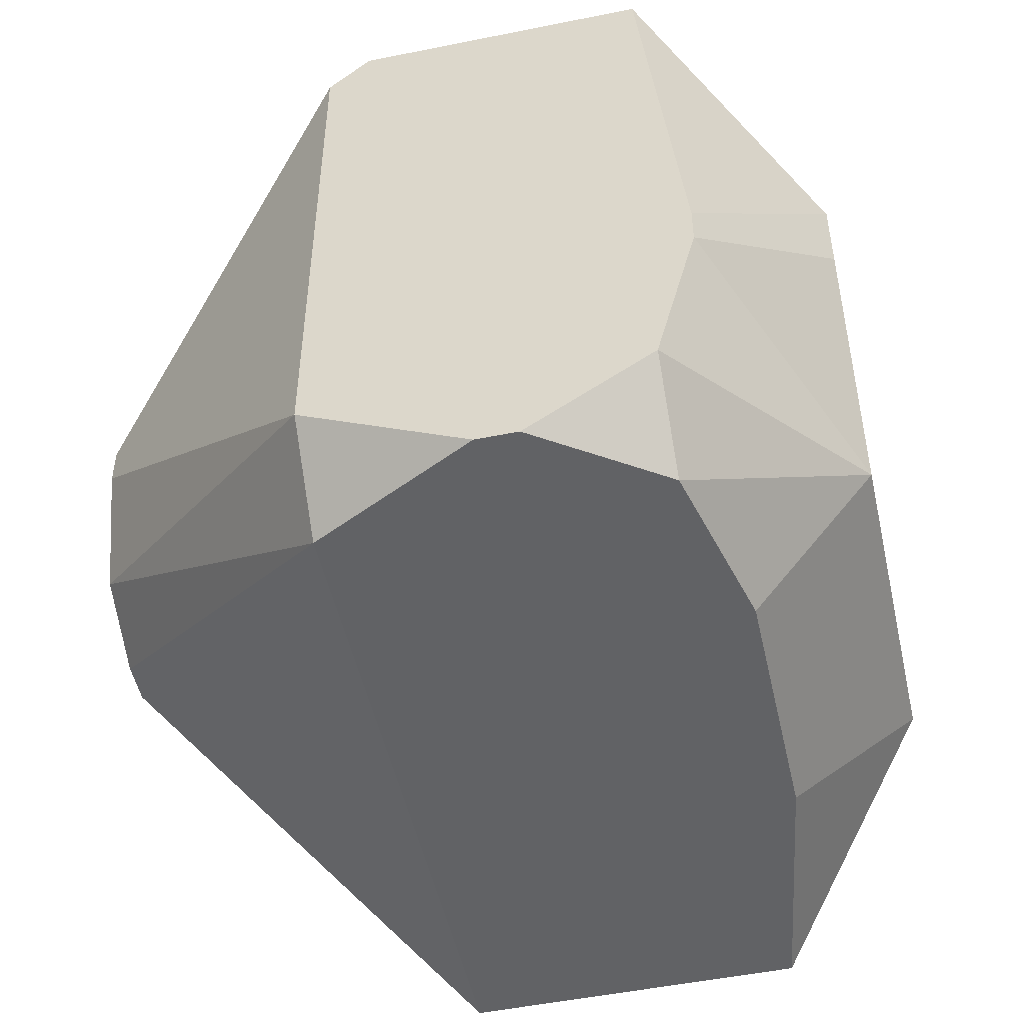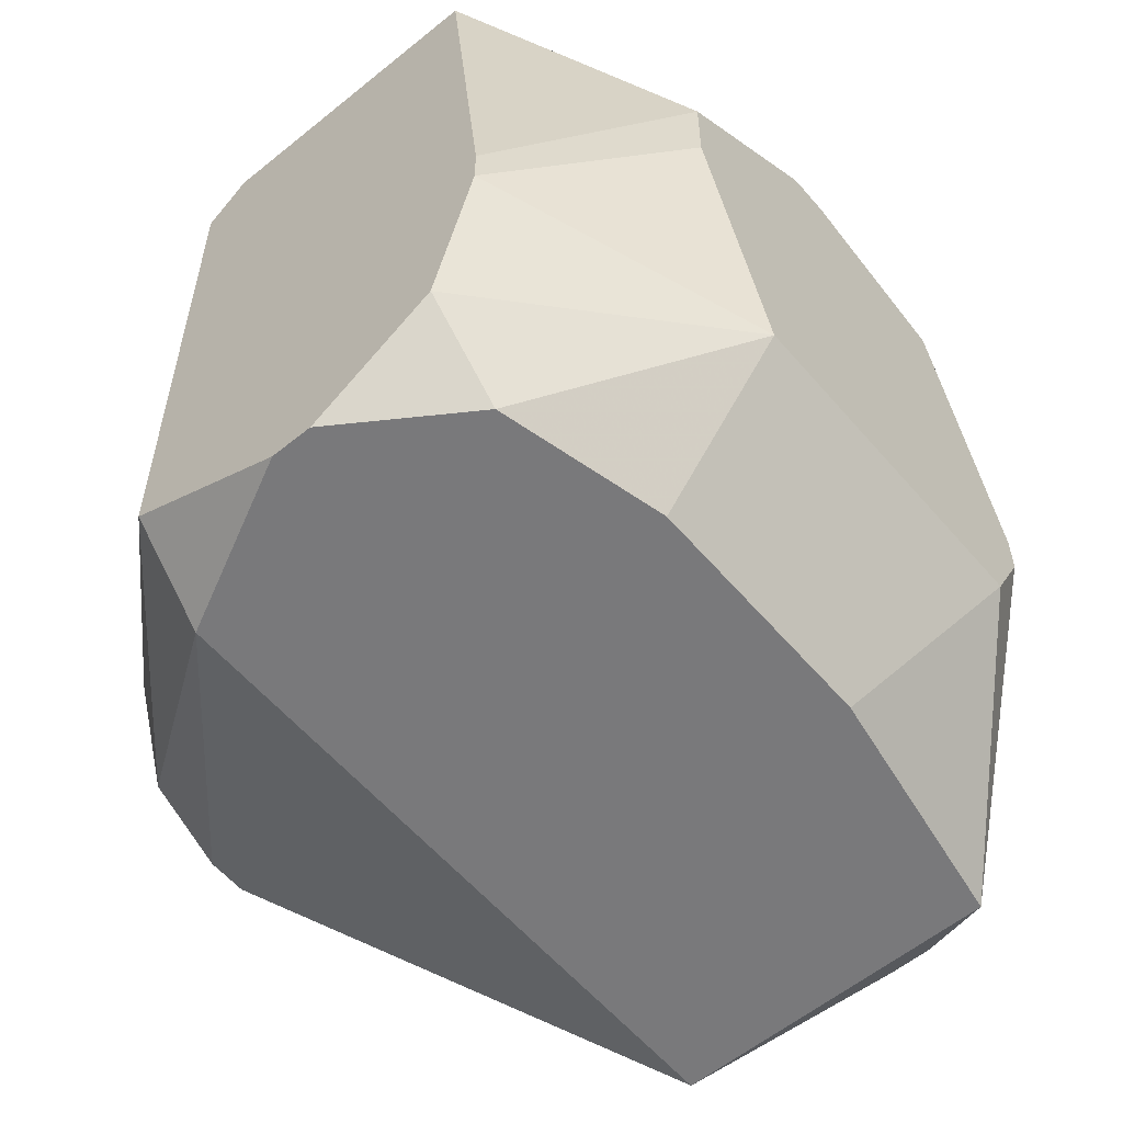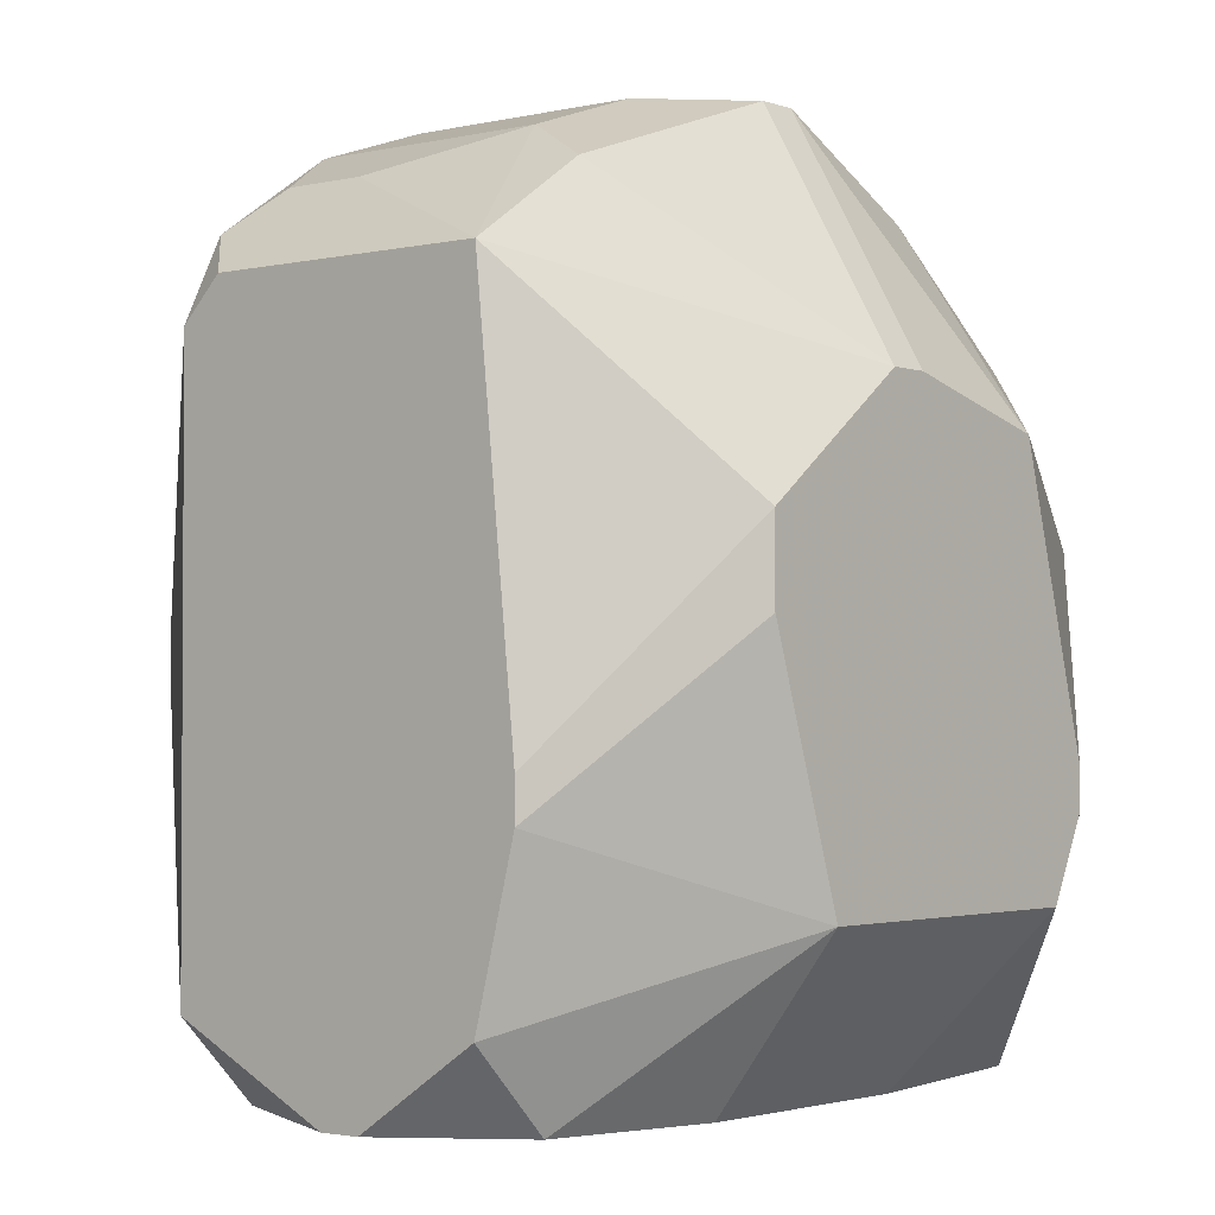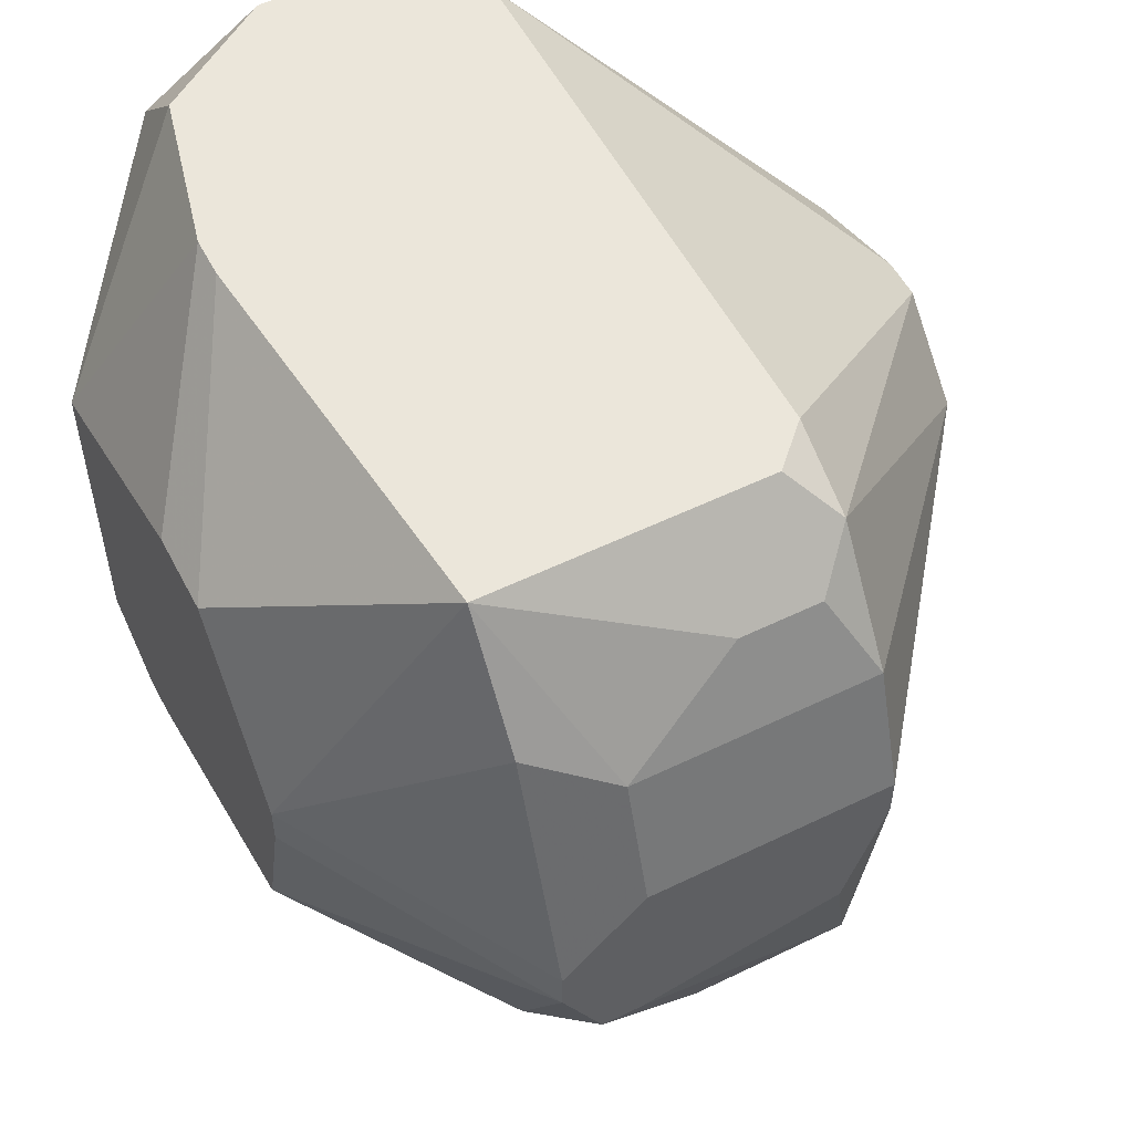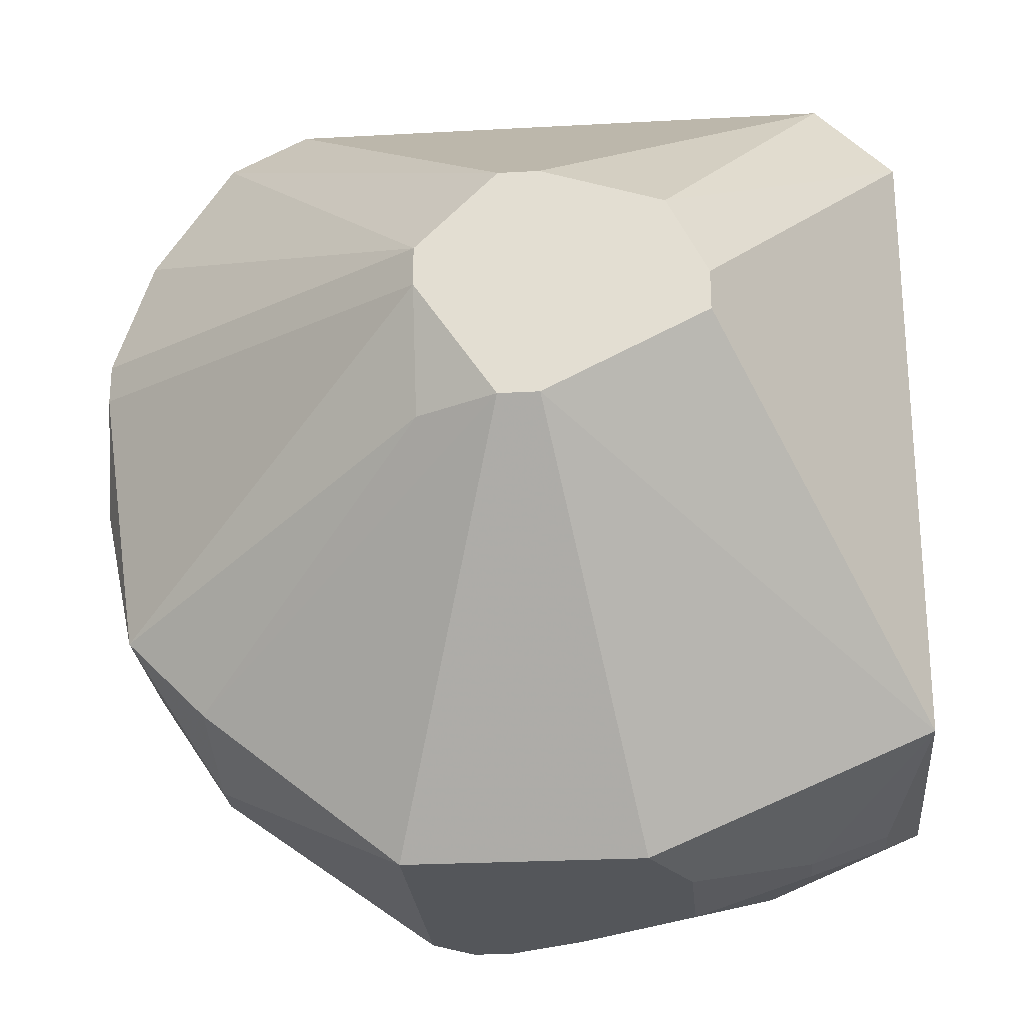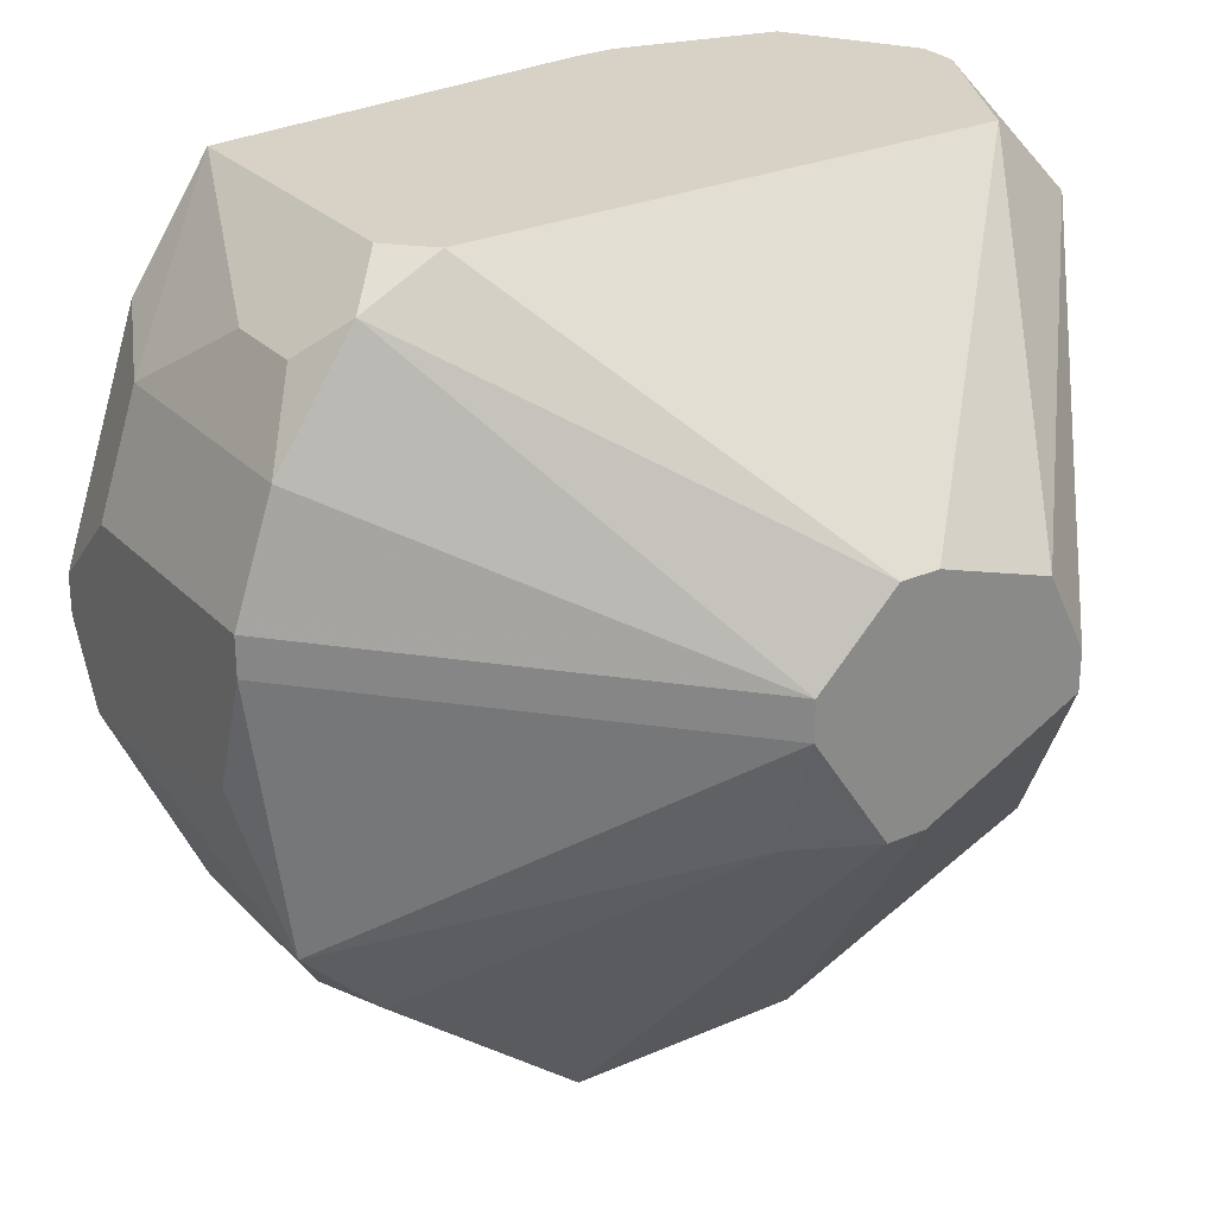
<metadata>
{"format":"obj","ext":"obj","renderer":"f3d","projection":"perspective","resolution":1024,"background":"white","views":[{"elev":-50.6,"azim":12.5,"up":"+Y"},{"elev":-57.9,"azim":40.1,"up":"+Y"},{"elev":-2.1,"azim":39.7,"up":"+Y"},{"elev":54.7,"azim":152.8,"up":"+Z"},{"elev":-25.5,"azim":-84.9,"up":"+Z"},{"elev":27.3,"azim":-123.9,"up":"+Z"}]}
</metadata>
<code>
v 0.0006006 -0.002025 -0.0003926
v 0.01061 0.003245 0.0006614
v 0.01061 0.003245 0.0001344
v 0.01061 0.002718 -0.001974
v 0.0006006 -0.002025 0.0001344
v 0.01061 0.001664 0.002769
v 0.01061 0.0006104 0.002769
v 0.01061 -0.0009706 -0.003028
v 0.01061 -0.001498 -0.003028
v 0.01061 -0.002552 0.001715
v 0.01061 -0.002552 -0.002501
v 0.009033 -0.0009706 0.004877
v 0.0006006 -0.001498 0.001188
v 0.009033 -0.001498 0.004877
v 0.009033 -0.00466 0.001715
v 0.009033 -0.00466 -0.001447
v 0.008506 0.006407 0.0001344
v 0.008506 0.006407 -0.0003926
v 0.008506 0.005353 0.003296
v 0.008506 0.005353 -0.002501
v 0.008506 0.004299 0.004877
v 0.008506 0.003772 -0.004609
v 0.008506 0.003245 -0.005136
v 0.008506 0.001664 -0.00619
v 0.008506 0.001137 -0.00619
v 0.008506 -0.0009706 -0.005663
v 0.008506 -0.003606 0.004877
v 0.008506 -0.00466 0.003823
v 0.008506 -0.00466 -0.004609
v 0.007452 0.006407 -0.001447
v 0.007979 0.006407 -0.001447
v 0.007979 0.002191 -0.00619
v 0.0006006 8.343e-05 -0.001447
v 0.007979 8.343e-05 -0.00619
v 0.007979 -0.002552 -0.005663
v 0.0006006 0.0006104 -0.001447
v 0.007452 0.006407 0.001188
v 0.007452 0.00588 0.002769
v 0.007452 0.003772 -0.005136
v 0.007452 -0.004133 -0.005136
v 0.006925 -0.004133 -0.005136
v 0.006925 -0.001498 -0.00619
v 0.006925 -0.003079 -0.005663
v 0.006398 -0.003079 -0.005663
v 0.0006006 8.343e-05 0.001715
v 0.006925 -0.00466 0.004877
v 0.006398 -0.00466 0.004877
v 0.0006006 0.0006104 0.001715
v 0.006398 0.00588 -0.003028
v 0.005871 0.004826 -0.004609
v 0.006398 0.004826 -0.004609
v 0.005871 0.005353 0.003823
v 0.005344 -0.001498 -0.00619
v 0.004817 0.006407 -0.0009196
v 0.004817 0.005353 0.003823
v 0.004817 0.004299 0.004877
v 0.00429 0.006407 0.001188
v 0.00429 0.006407 0.0006614
v 0.00429 0.00588 0.002769
v 0.0006006 0.001664 0.0001344
v 0.00429 0.00588 -0.003028
v 0.00429 0.004826 0.00435
v 0.00429 0.004826 -0.004082
v 0.0006006 0.001664 0.0006614
v 0.00429 0.003772 0.004877
v 0.00429 0.002191 -0.00619
v 0.00429 -0.0009706 -0.00619
v 0.00429 -0.003606 0.004877
v 0.00429 -0.00466 0.003823
v 0.00429 -0.00466 -0.004609
v 0.001128 0.001664 -0.001447
f 1 33 70
f 21 2 19
f 67 70 33
f 10 15 16
f 10 16 11
f 47 68 69
f 13 69 68
f 6 21 12
f 6 2 21
f 39 32 51
f 39 51 22
f 23 32 39
f 23 39 22
f 23 22 4
f 5 1 70
f 5 70 69
f 5 69 13
f 45 13 68
f 45 68 65
f 45 65 48
f 50 51 32
f 50 32 66
f 50 66 63
f 61 49 51
f 61 51 50
f 61 50 63
f 61 63 71
f 61 71 60
f 3 2 6
f 3 6 7
f 3 7 10
f 3 10 11
f 3 11 9
f 3 9 8
f 3 8 4
f 3 4 18
f 31 22 51
f 31 51 49
f 29 9 11
f 29 11 16
f 41 40 29
f 41 29 70
f 41 70 44
f 53 44 70
f 53 70 67
f 43 40 41
f 43 41 44
f 14 27 10
f 14 10 7
f 14 7 6
f 14 6 12
f 28 27 46
f 28 46 47
f 28 47 69
f 28 69 70
f 28 70 29
f 28 29 16
f 28 16 15
f 28 15 10
f 28 10 27
f 36 71 63
f 36 63 66
f 36 66 67
f 36 67 33
f 36 33 1
f 36 1 5
f 36 5 13
f 36 13 45
f 36 45 48
f 36 48 64
f 36 64 60
f 36 60 71
f 59 57 64
f 56 65 68
f 56 68 47
f 56 47 46
f 56 46 27
f 56 27 14
f 56 14 12
f 56 12 21
f 20 31 18
f 20 18 4
f 20 4 22
f 20 22 31
f 17 19 2
f 17 2 3
f 17 3 18
f 26 9 29
f 42 43 44
f 42 44 53
f 62 56 21
f 62 21 52
f 62 52 55
f 62 55 59
f 62 59 64
f 62 64 48
f 62 48 65
f 62 65 56
f 38 52 21
f 38 21 19
f 38 19 17
f 38 17 37
f 38 37 57
f 38 57 59
f 38 59 55
f 38 55 52
f 30 31 49
f 30 49 61
f 30 61 54
f 58 54 61
f 58 61 60
f 58 60 64
f 58 64 57
f 58 57 37
f 58 37 17
f 58 17 18
f 58 18 31
f 58 31 30
f 58 30 54
f 25 9 26
f 35 42 34
f 35 34 25
f 35 25 26
f 35 26 29
f 35 29 40
f 35 40 43
f 35 43 42
f 24 25 34
f 24 34 42
f 24 42 53
f 24 53 67
f 24 67 66
f 24 66 32
f 24 32 23
f 24 23 4
f 24 4 8
f 24 8 9
f 24 9 25

</code>
